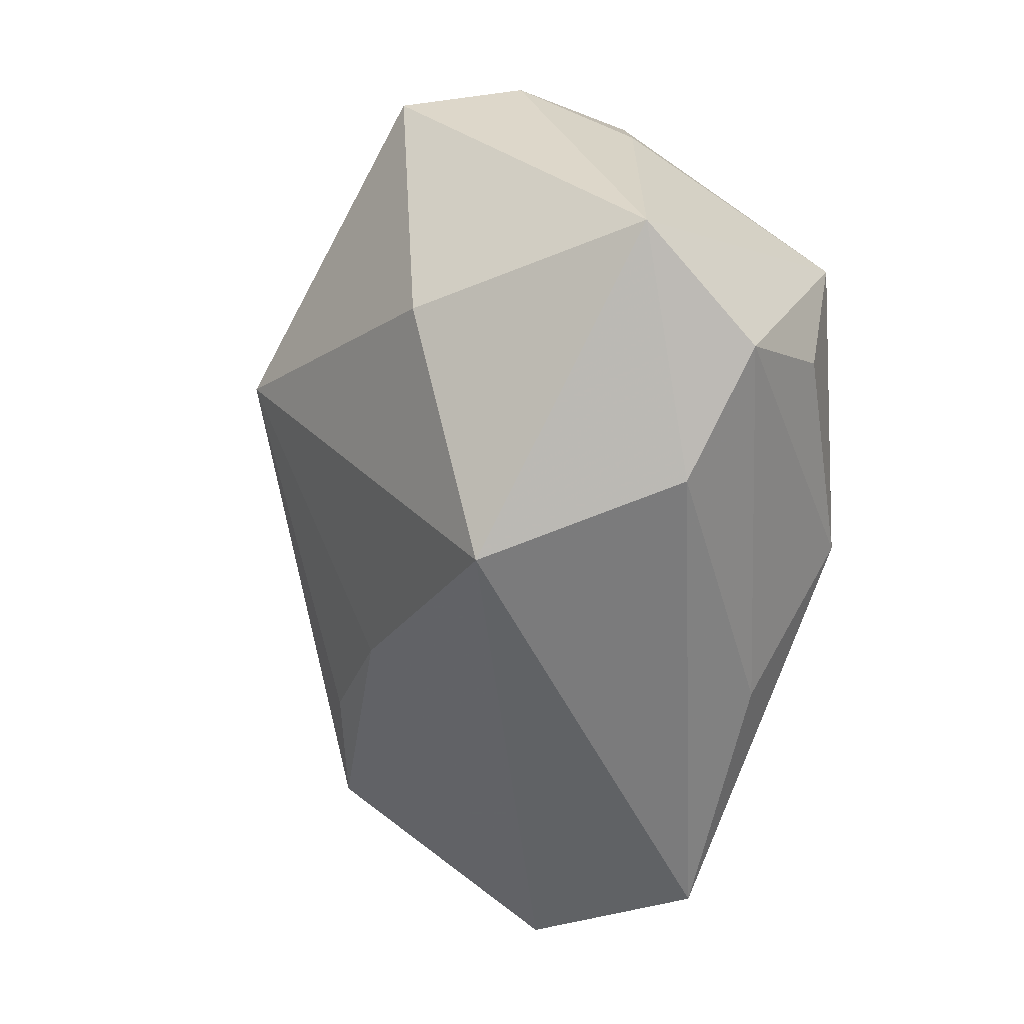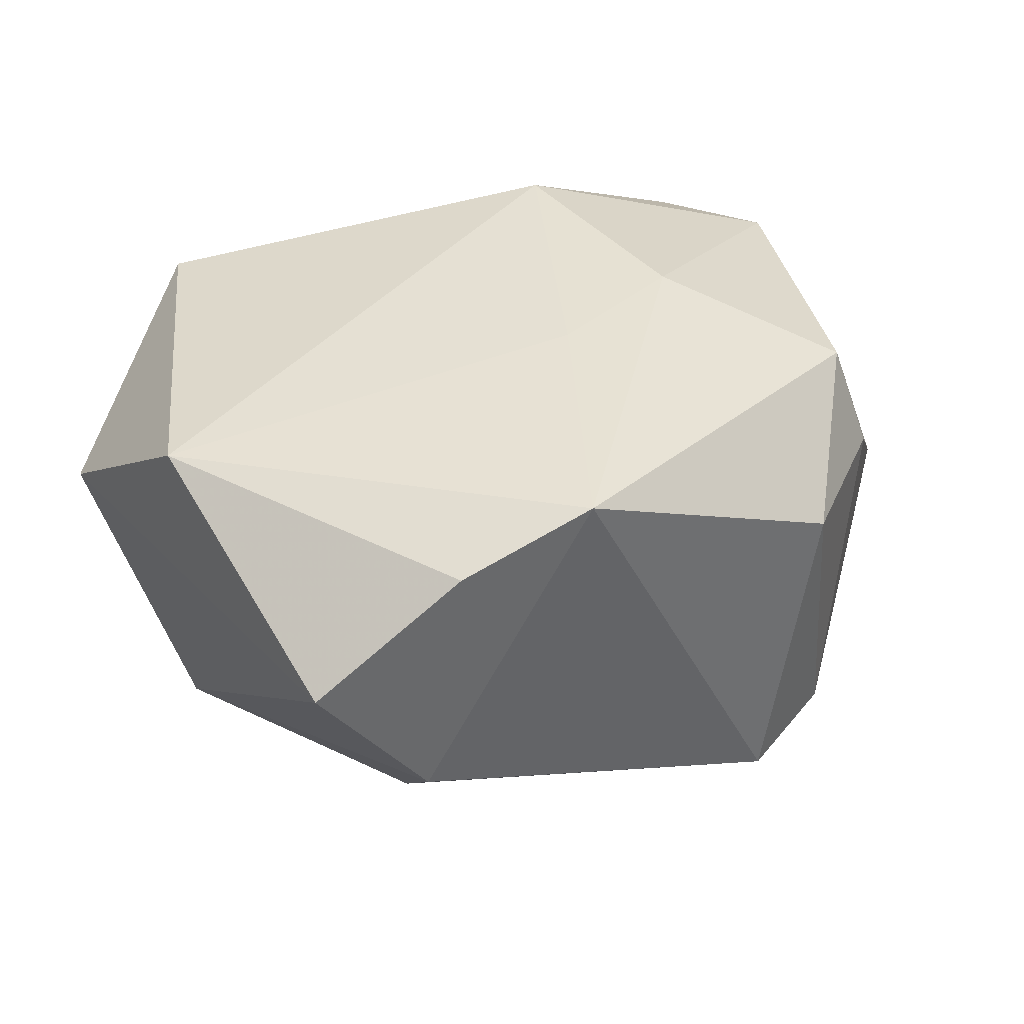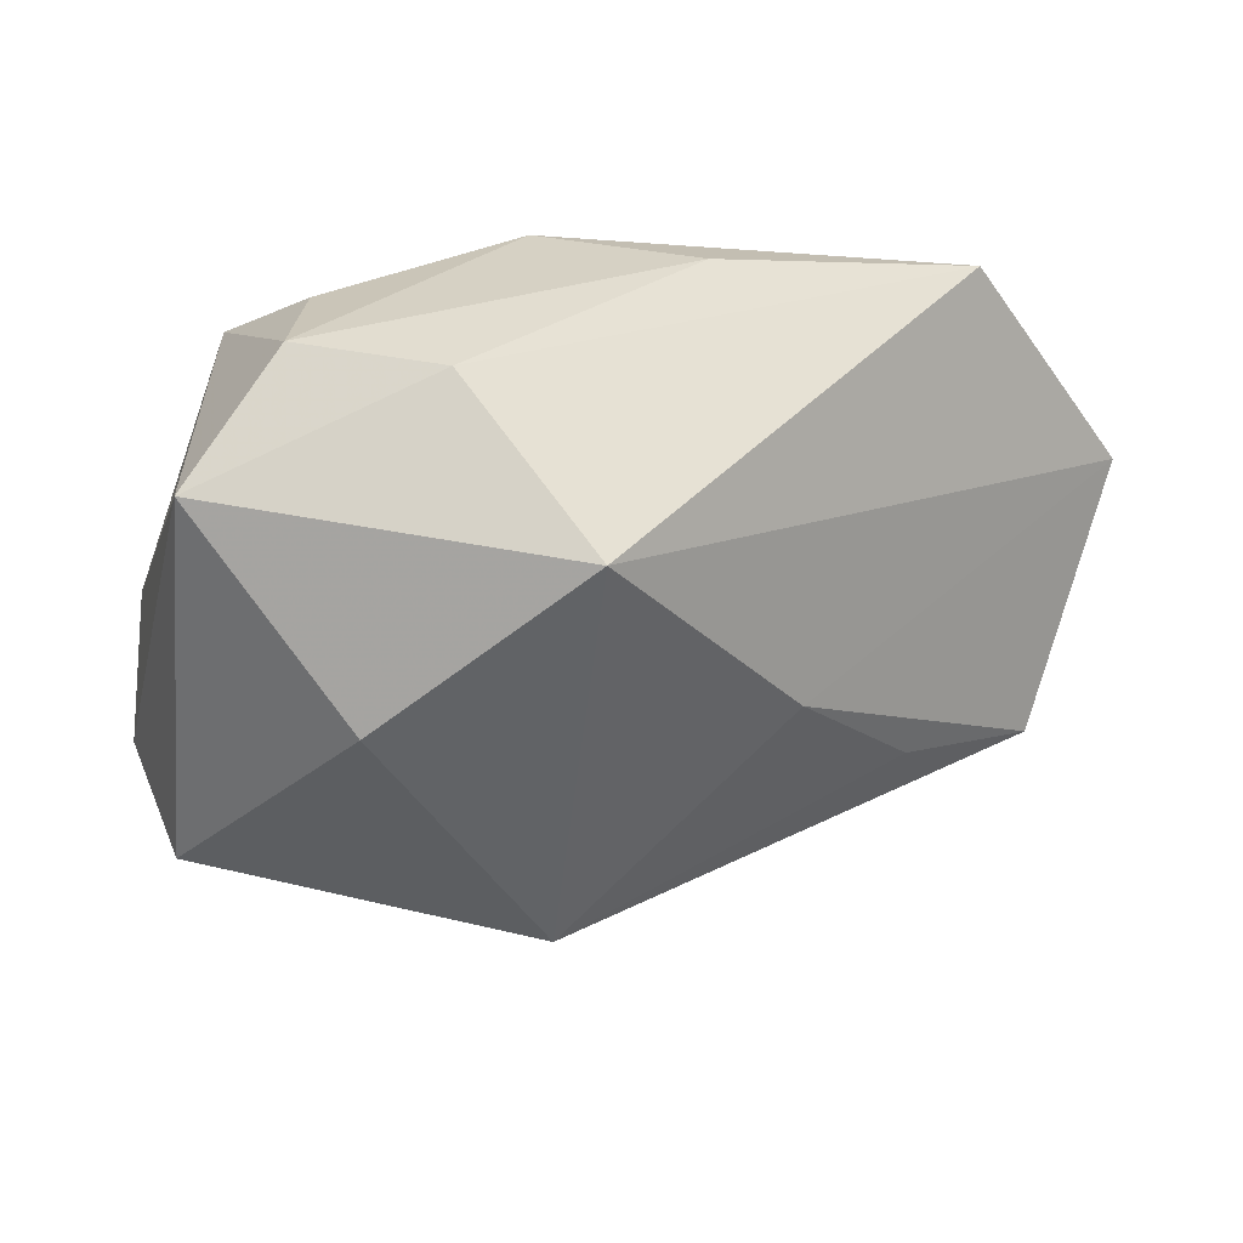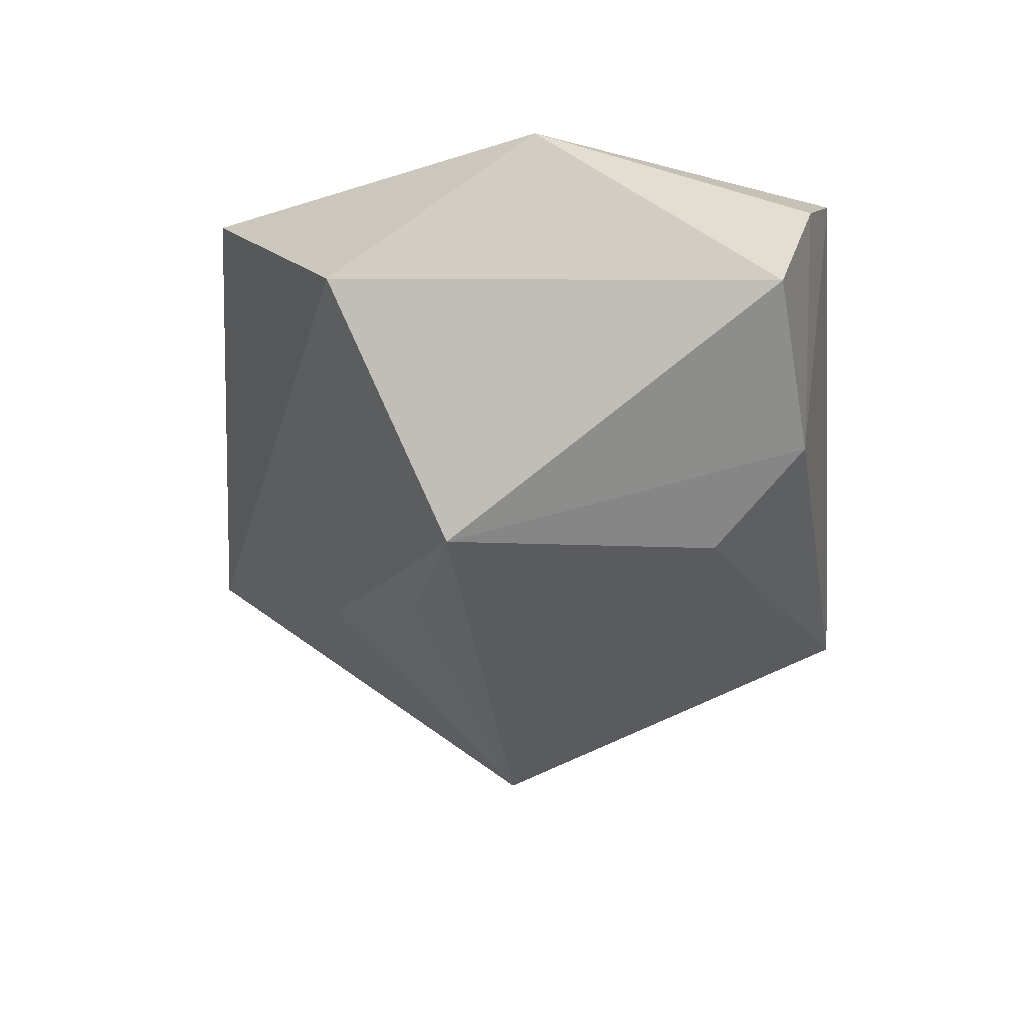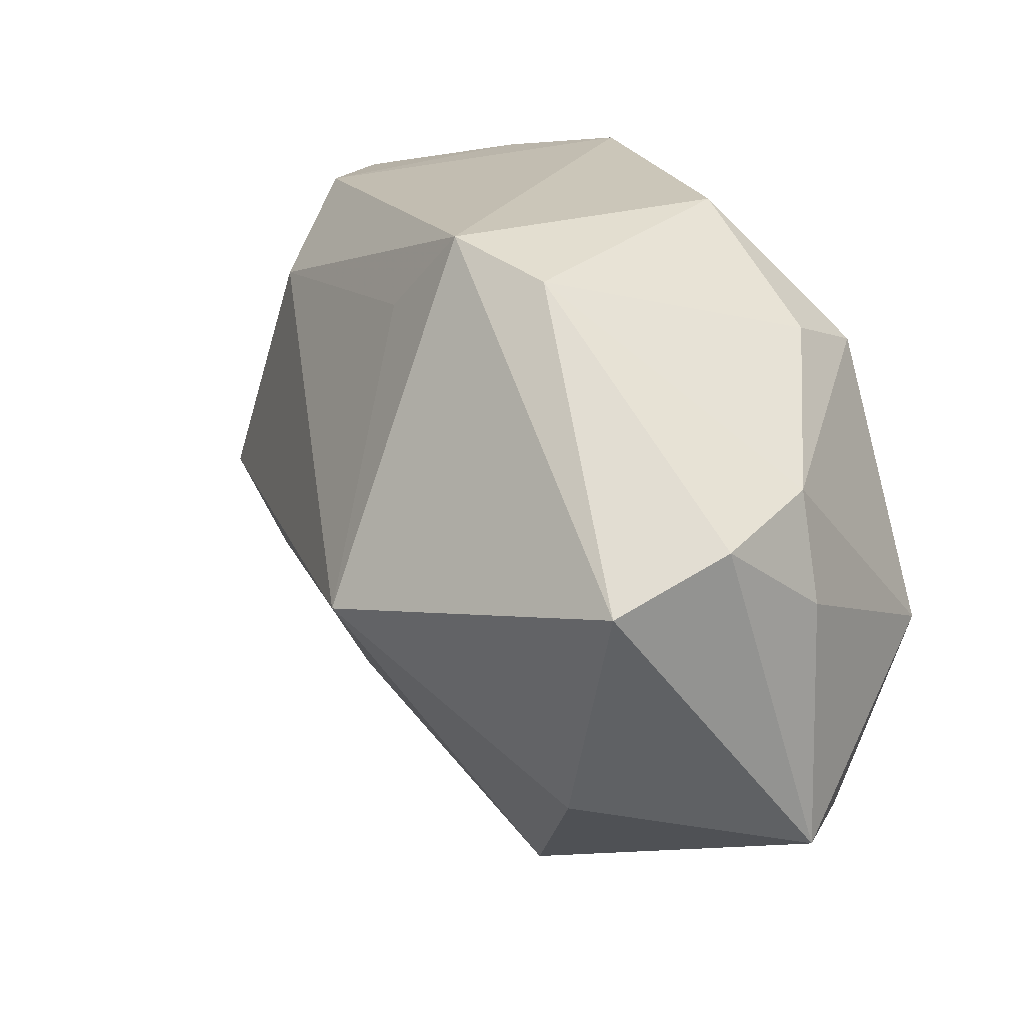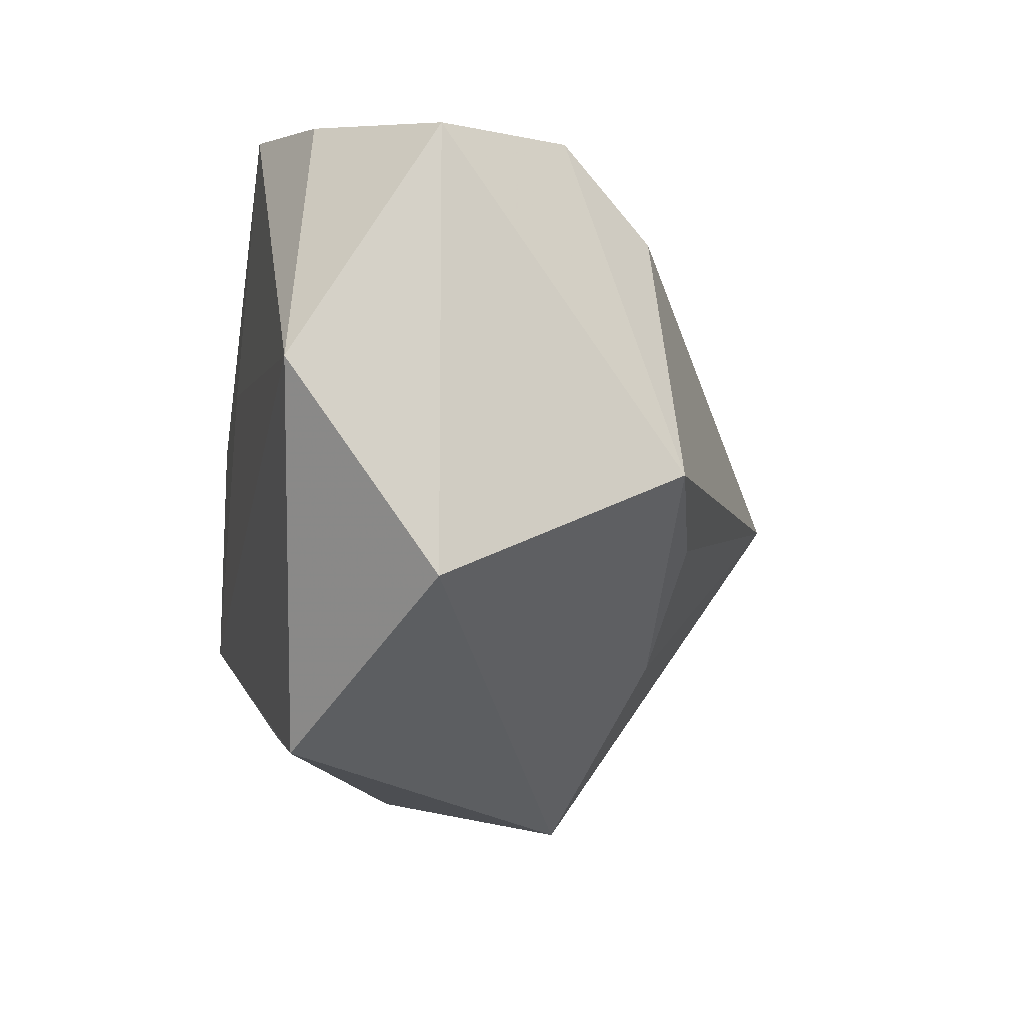
<metadata>
{"format":"obj","ext":"obj","renderer":"f3d","projection":"perspective","resolution":1024,"background":"white","views":[{"elev":-61.4,"azim":-107.1,"up":"+Y"},{"elev":38.3,"azim":145.4,"up":"+Z"},{"elev":-17.8,"azim":-17.7,"up":"+Z"},{"elev":-7.2,"azim":95.8,"up":"+Z"},{"elev":20.9,"azim":-132.9,"up":"+Y"},{"elev":-8.7,"azim":77.4,"up":"+Y"}]}
</metadata>
<code>
v 0.02434 -0.00915 -0.01659
v -0.04008 0.0004428 -0.00553
v 0.001931 0.008333 0.02363
v 0.01107 -0.01906 -0.01631
v -0.02434 0.01746 0.0166
v 0.02797 0.01917 -0.01199
v 0.02402 -0.02838 0.02044
v -0.0218 -0.03171 0.004094
v 0.03068 0.02749 -0.003311
v -0.01208 0.004819 0.02322
v -0.03739 0.01057 -0.005013
v 0.001017 -0.02568 0.019
v -0.03562 -0.008208 0.01492
v 0.04175 0.003871 0.02363
v -0.005121 -0.002809 -0.03356
v 0.02737 0.02847 0.0195
v -0.01063 -0.03518 -0.01184
v -0.03378 -0.02665 0.006628
v -0.0163 0.0278 -0.01711
v -0.03033 -0.0182 0.01445
v -0.01212 0.03057 0.009129
v 0.04297 -0.01446 0.01063
v -0.03558 0.003792 -0.02718
v 0.001088 0.02269 -0.02014
v -0.02551 -0.01988 -0.02242
v -0.01167 -0.01637 0.02357
v -0.0261 0.02079 0.007311
v 0.03808 -0.00435 -0.01226
v -0.006623 0.03057 -0.01916
v -0.04106 -0.02357 -0.005704
v 0.04047 0.0255 0.01012
v 0.01525 0.03057 0.02321
v -0.03908 0.008045 -0.0164
f 32 9 29
f 15 29 24
f 31 22 28
f 28 9 31
f 7 17 22
f 14 22 31
f 14 7 22
f 26 7 14
f 15 17 25
f 25 17 30
f 15 28 1
f 22 17 4
f 4 28 22
f 4 1 28
f 4 17 15
f 15 1 4
f 26 14 3
f 3 14 32
f 23 29 15
f 23 25 30
f 15 25 23
f 30 17 8
f 17 7 8
f 16 14 31
f 32 14 16
f 31 9 16
f 9 32 16
f 9 28 6
f 6 28 15
f 29 9 6
f 6 24 29
f 15 24 6
f 21 32 29
f 32 21 5
f 5 21 27
f 29 23 19
f 19 21 29
f 27 21 19
f 12 7 26
f 12 8 7
f 10 3 32
f 32 5 10
f 26 3 10
f 26 10 13
f 13 10 5
f 13 2 30
f 33 19 23
f 33 23 30
f 30 2 33
f 18 12 26
f 8 12 18
f 30 8 18
f 18 13 30
f 27 19 11
f 19 33 11
f 11 5 27
f 11 33 2
f 11 13 5
f 2 13 11
f 26 13 20
f 20 18 26
f 13 18 20

</code>
